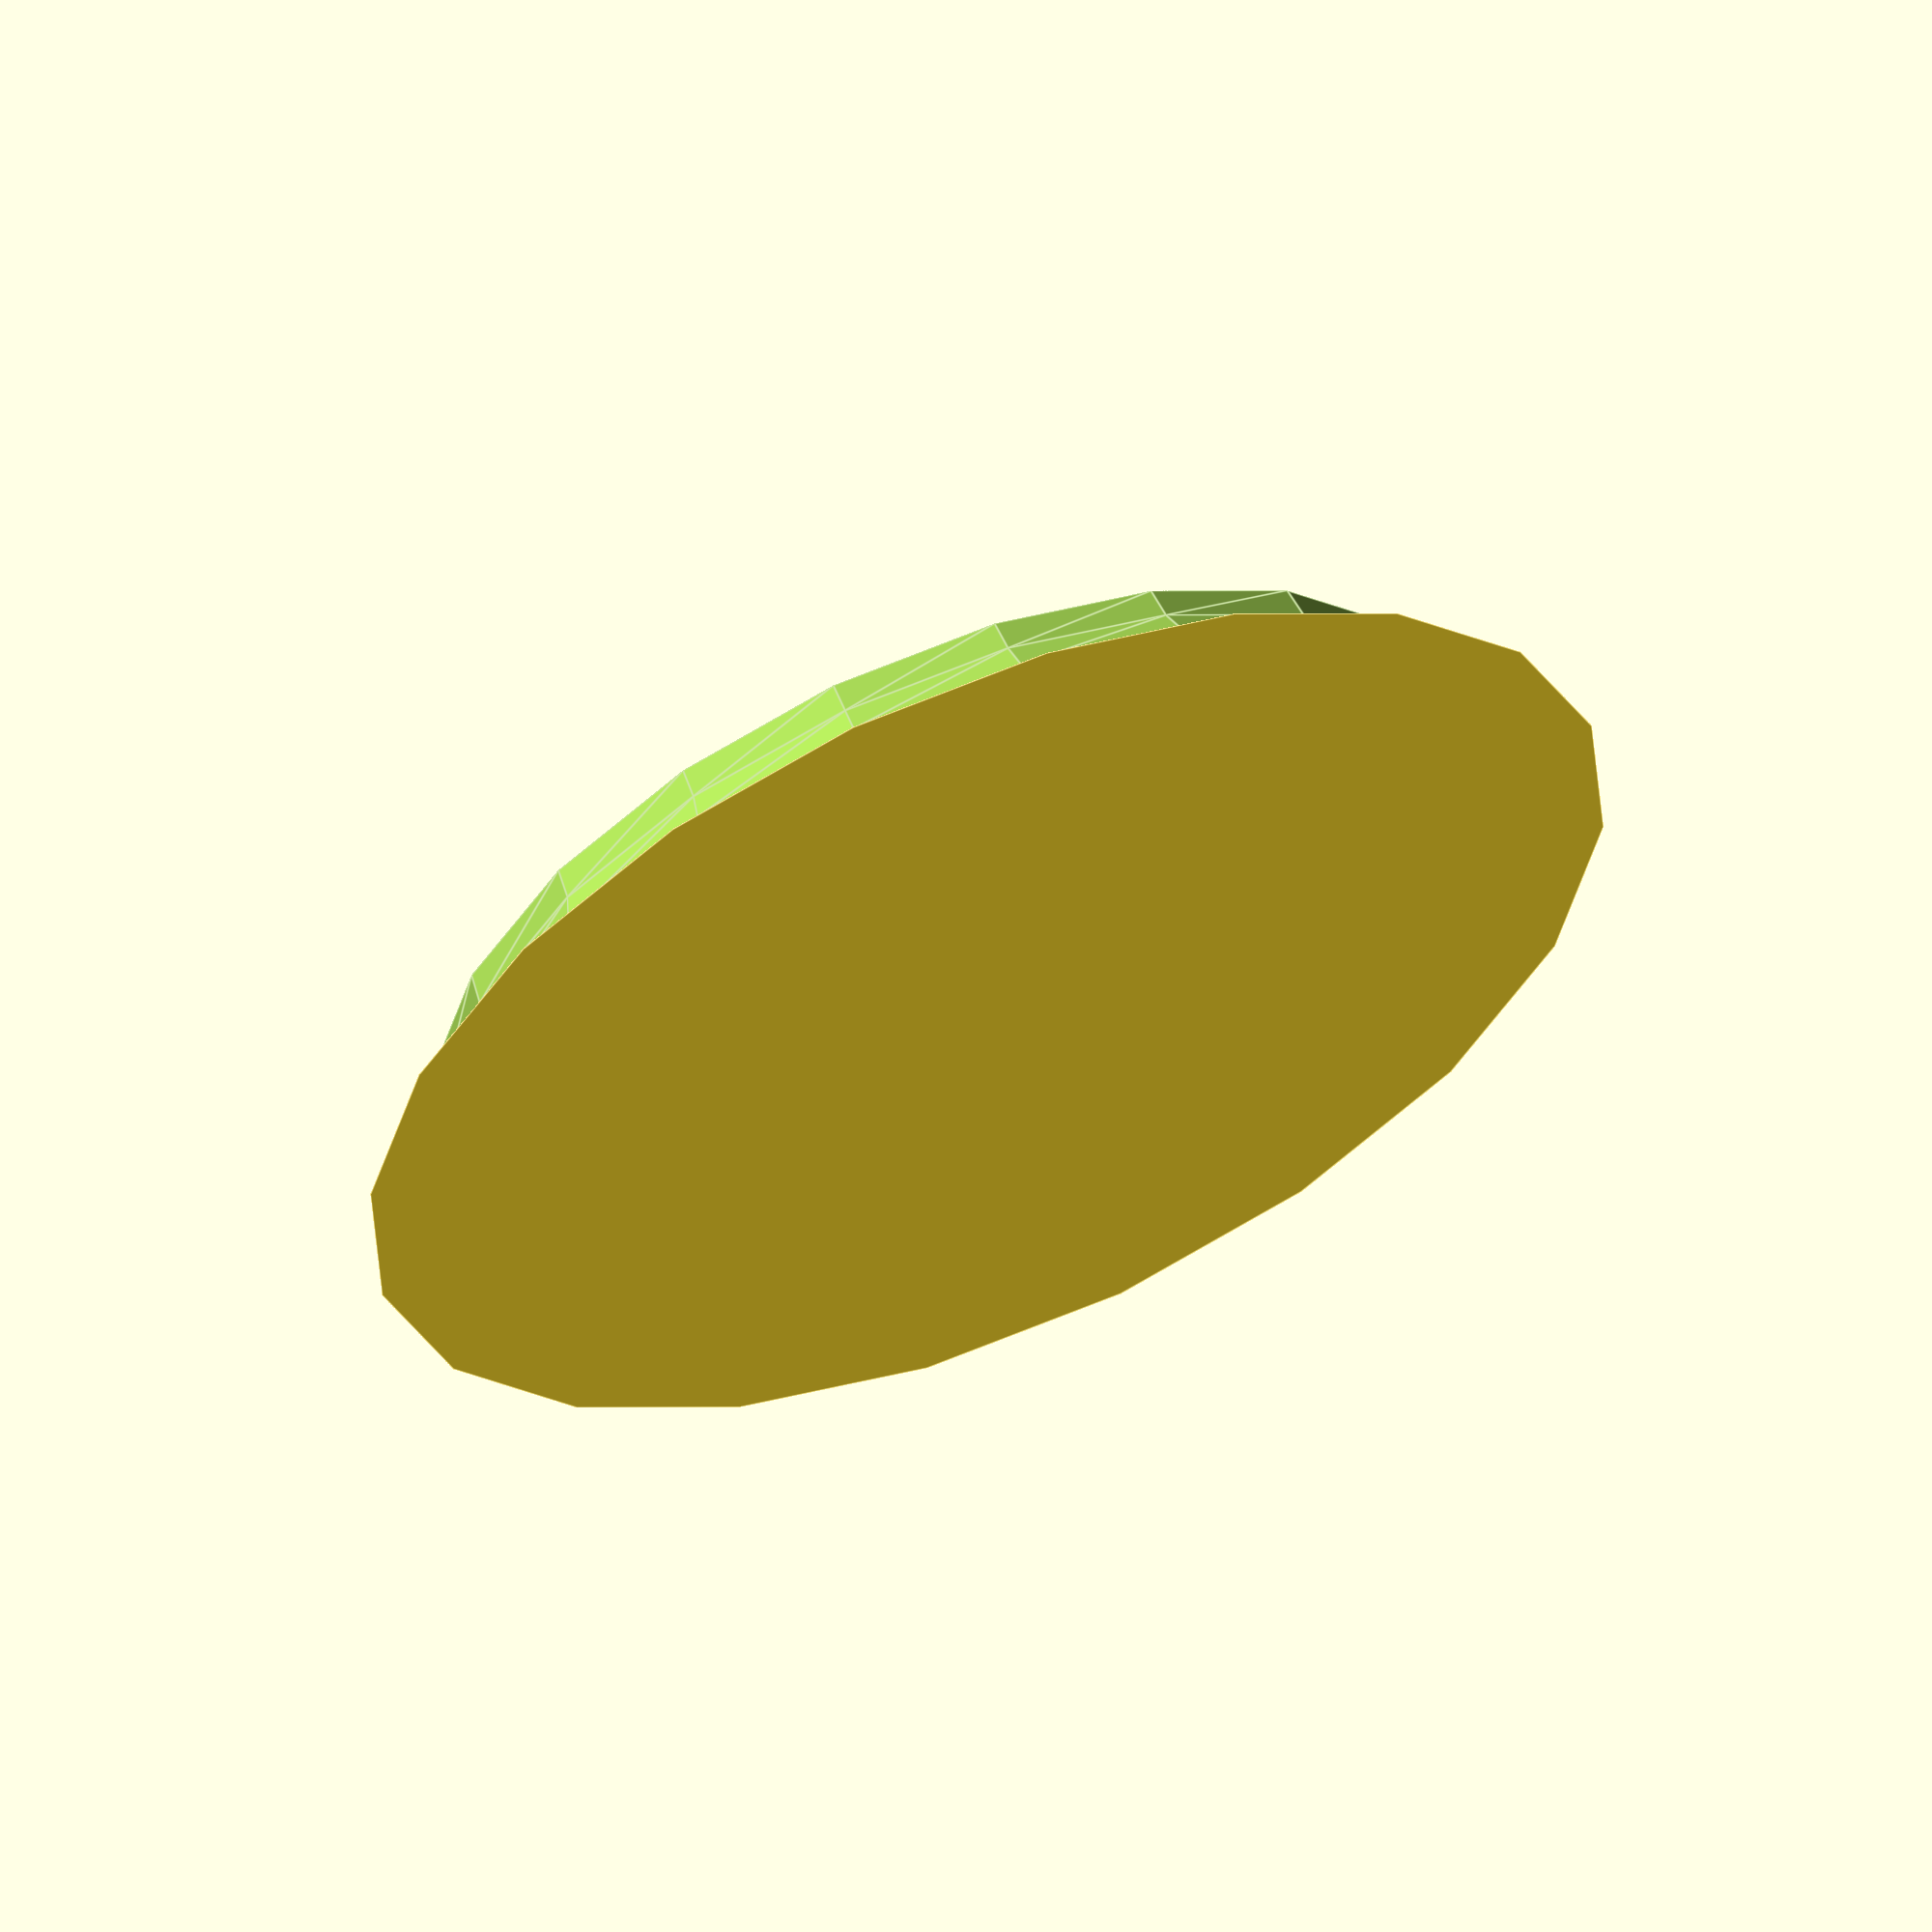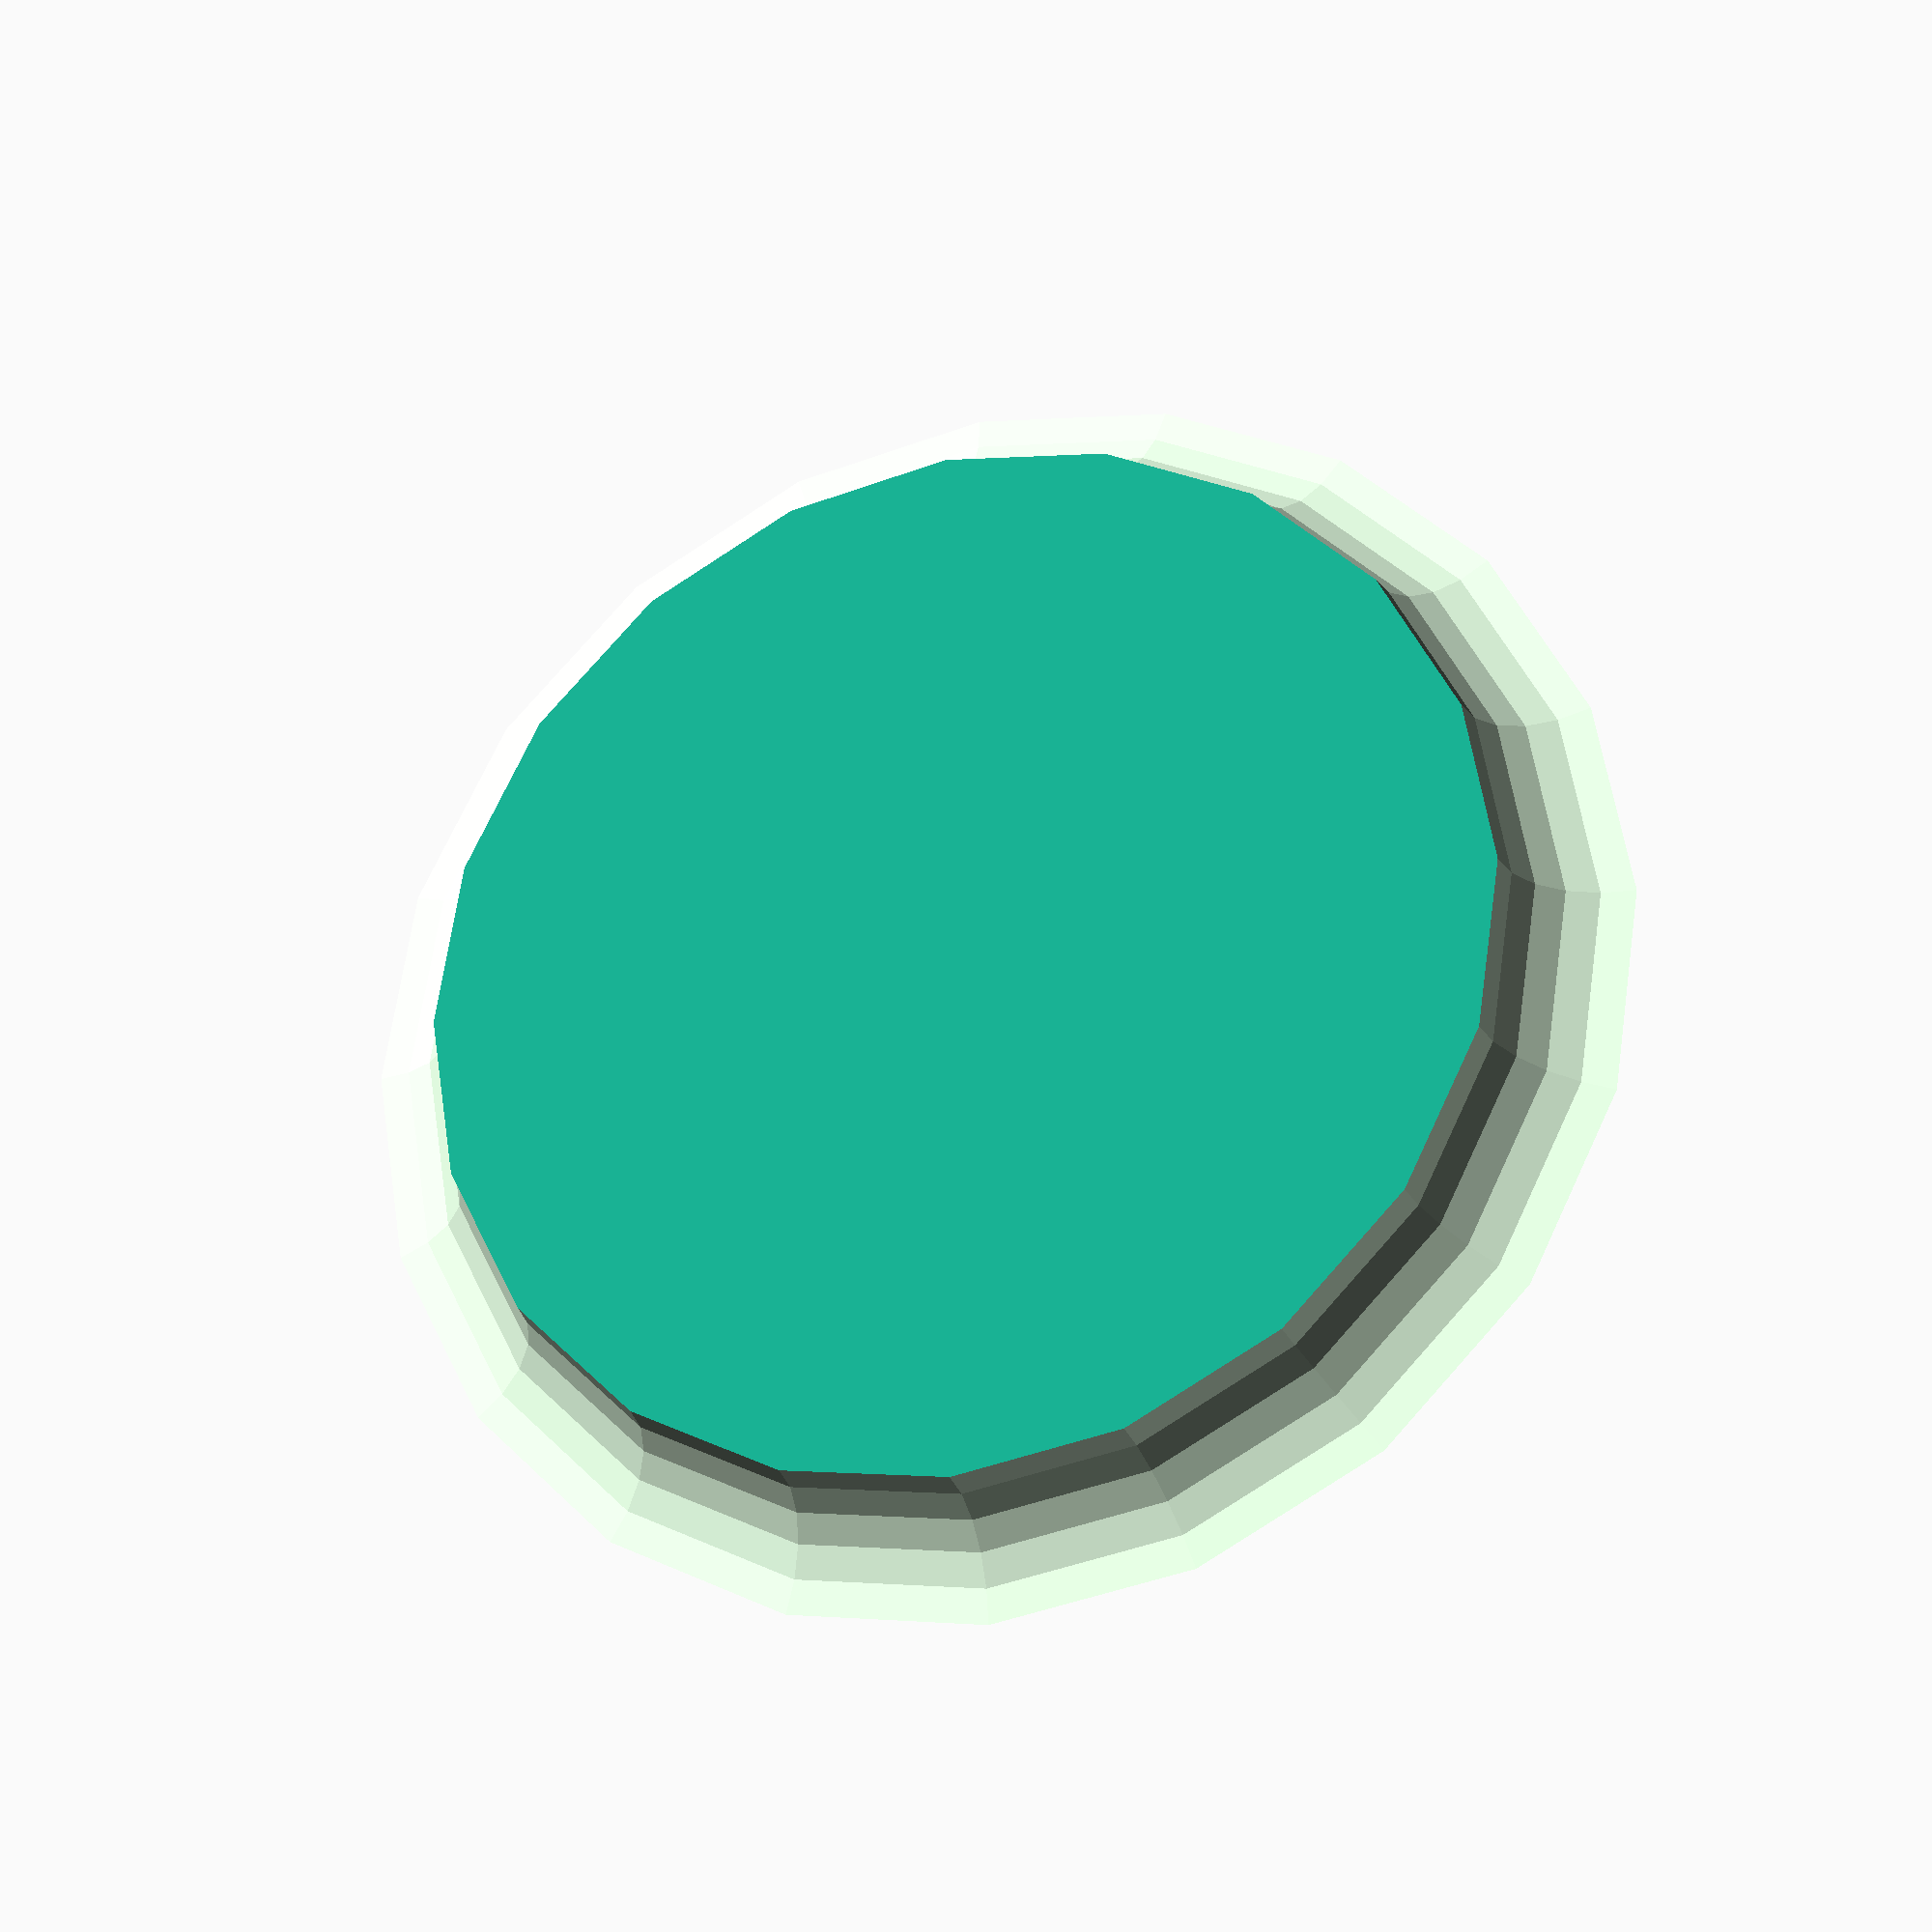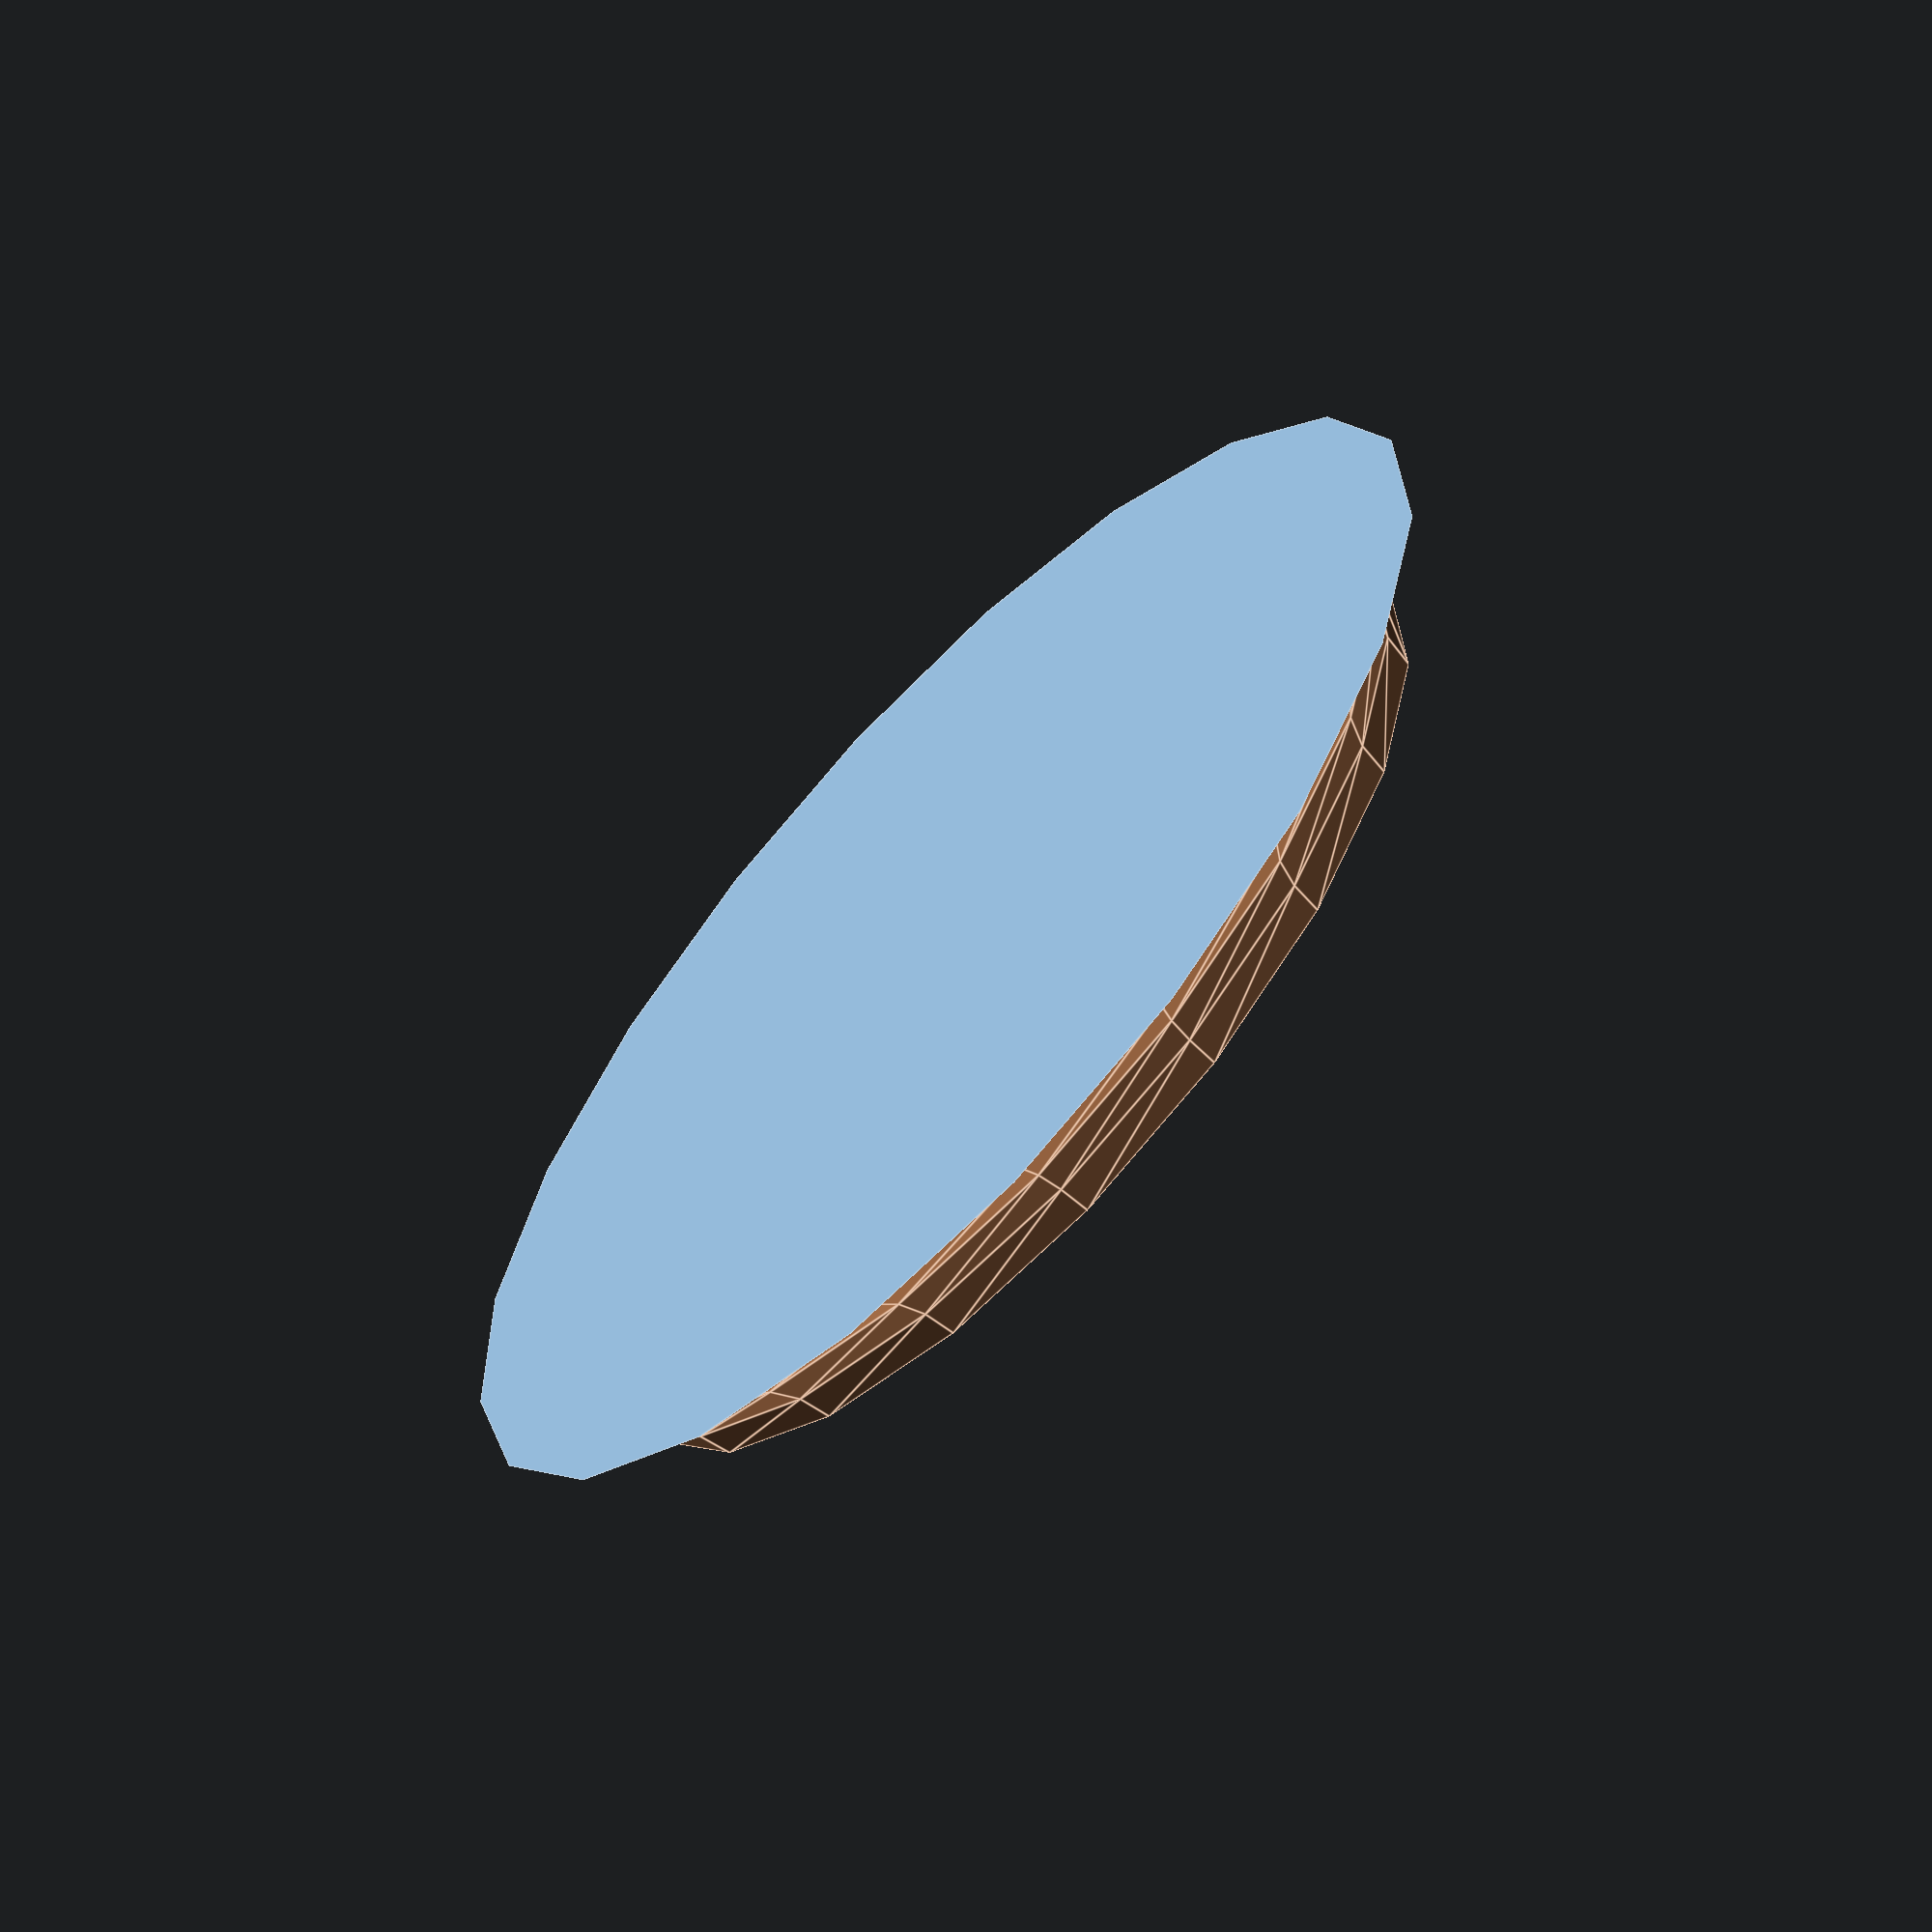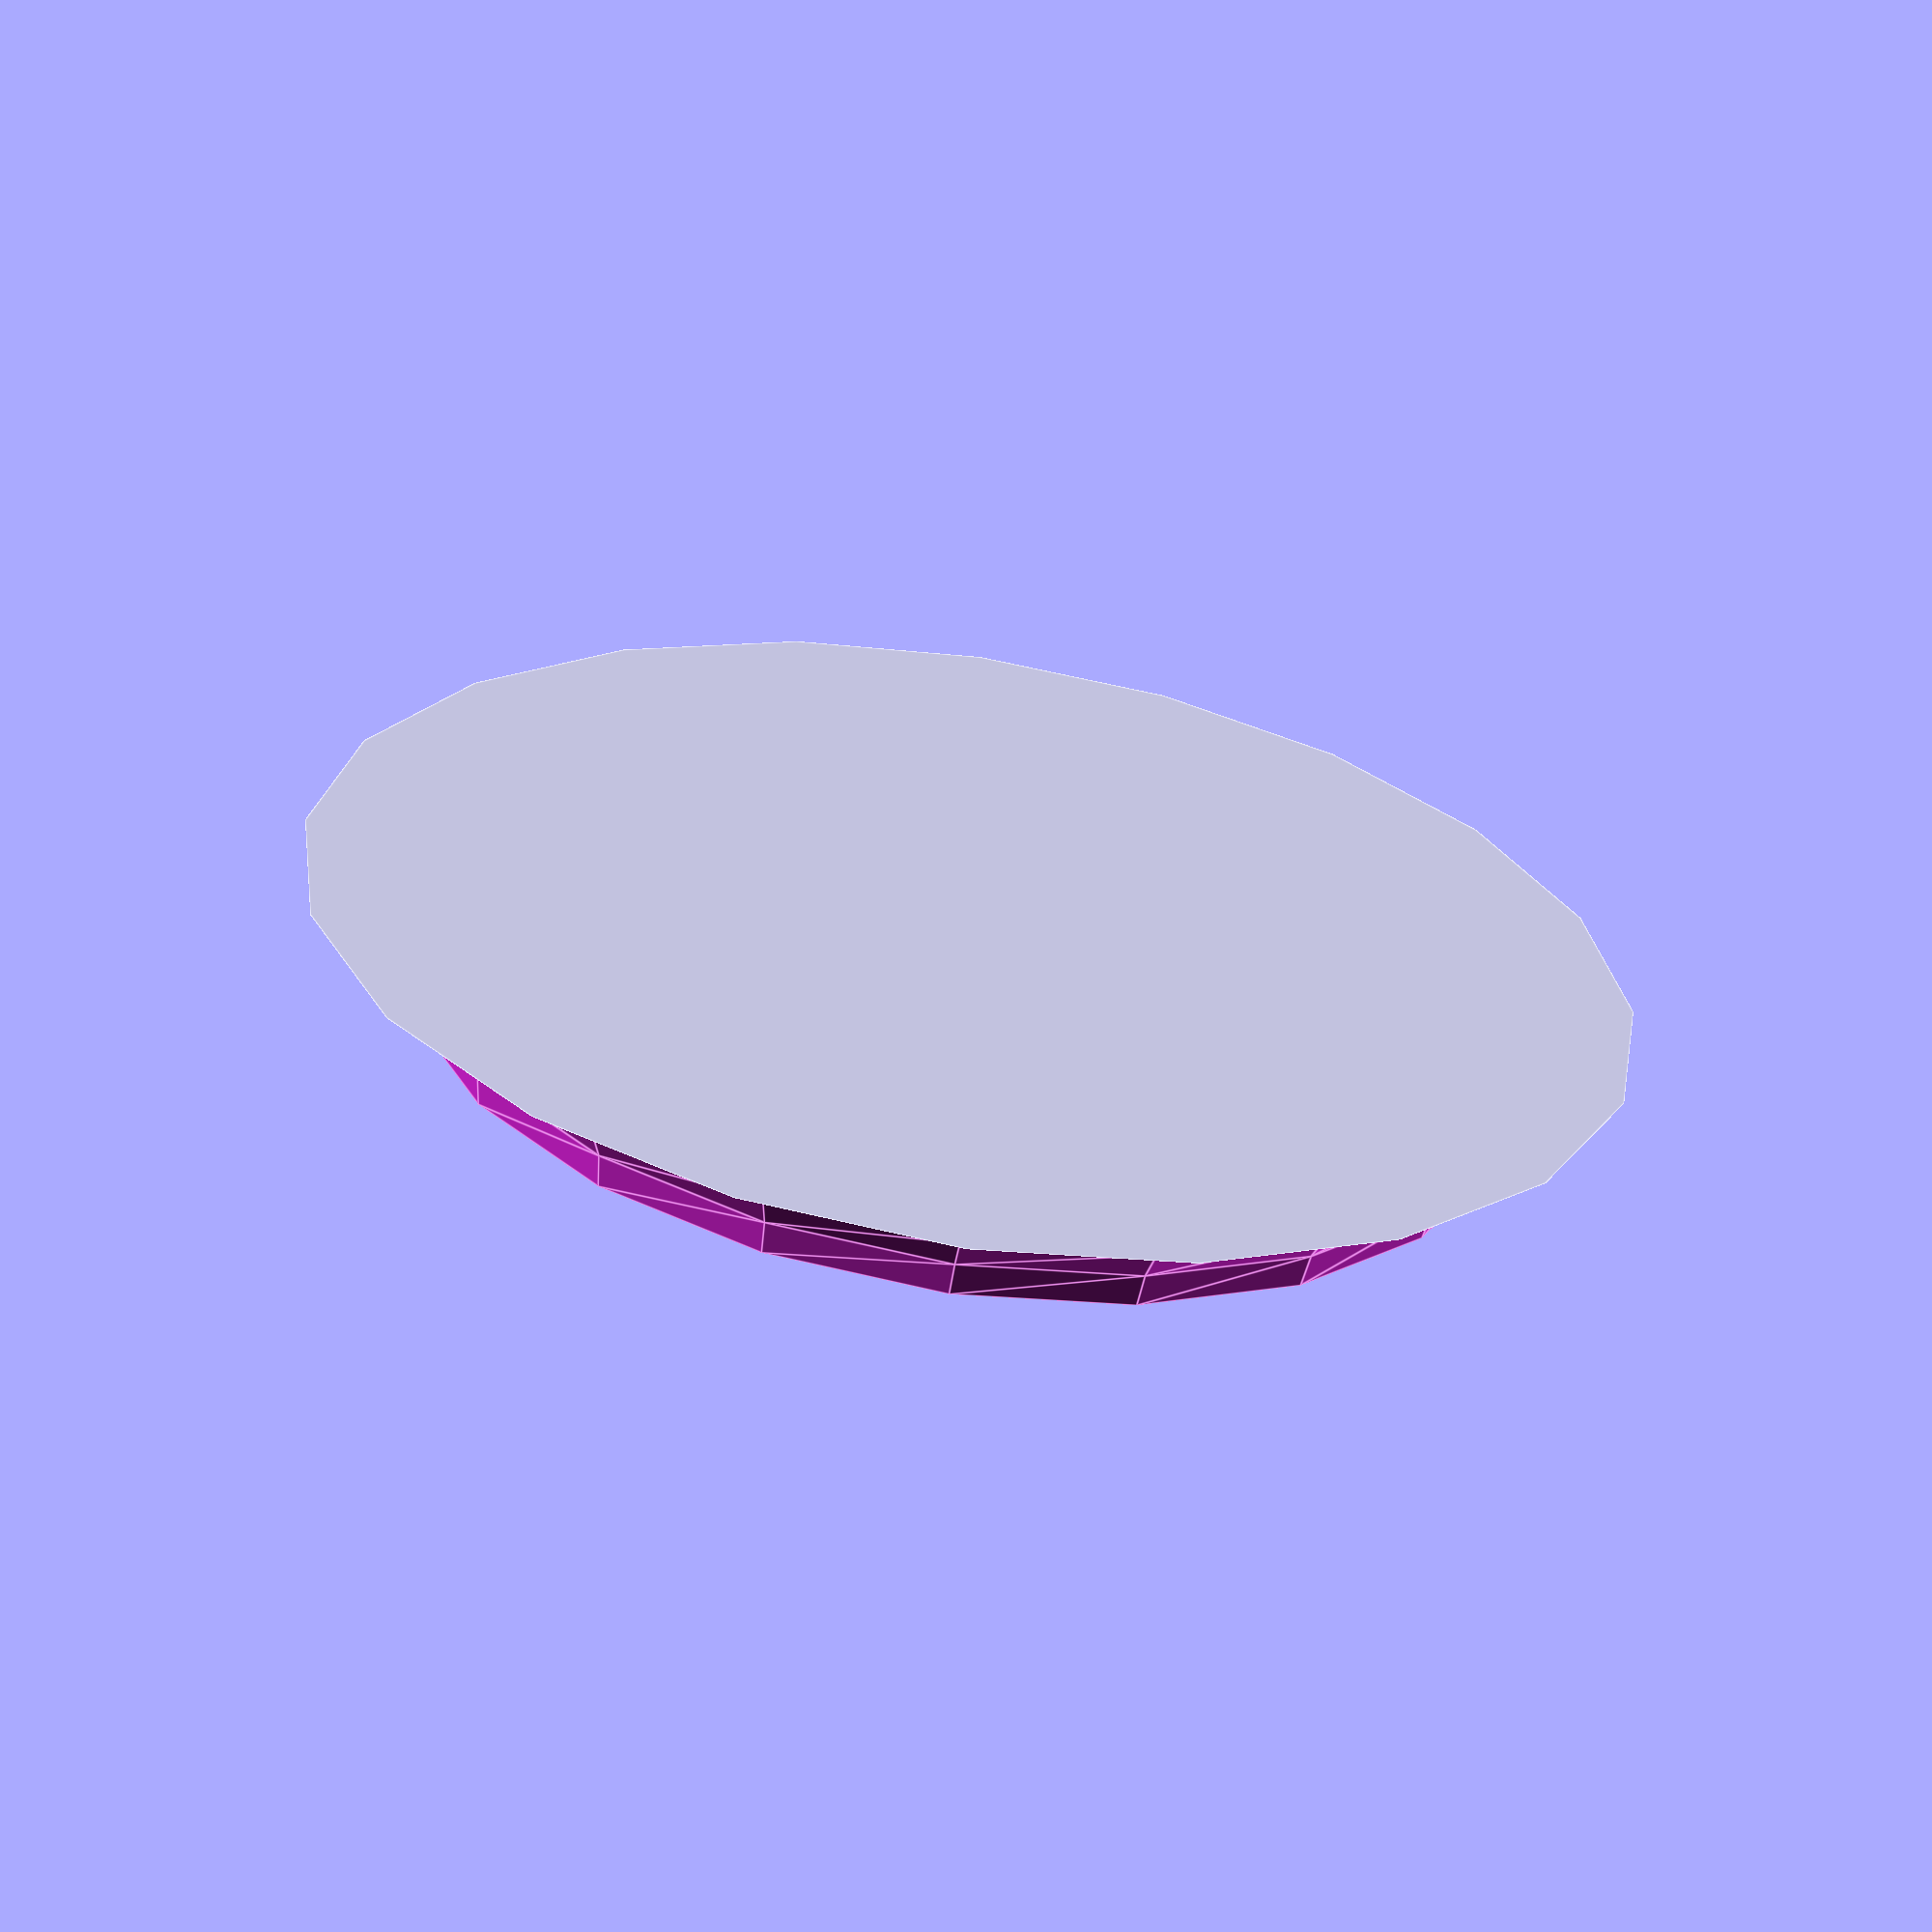
<openscad>
fillet_around_cylinder_base(10, 2, false);

module fillet_around_cylinder_base(r1, r2, remove_core){
    // r1 is radius of the cylinder whose base needs a fillet around it.
    // r2 is the radius of that fillet.
    $fn=20;
    difference() {
        cylinder(r=r1 + r2, h=r2);
        union() {
            translate([0,0,r2])
                rotate_extrude(convexity = 10)
                    translate([r1 + r2, 0, 0])
                        circle(r = r2);
            if (remove_core==true) {
                cylinder(r=r1, h=r2);
            }
        }
    }
}

</openscad>
<views>
elev=120.4 azim=300.5 roll=22.1 proj=o view=edges
elev=25.3 azim=35.7 roll=19.0 proj=p view=wireframe
elev=243.0 azim=100.3 roll=313.7 proj=p view=edges
elev=63.6 azim=143.3 roll=171.2 proj=p view=edges
</views>
